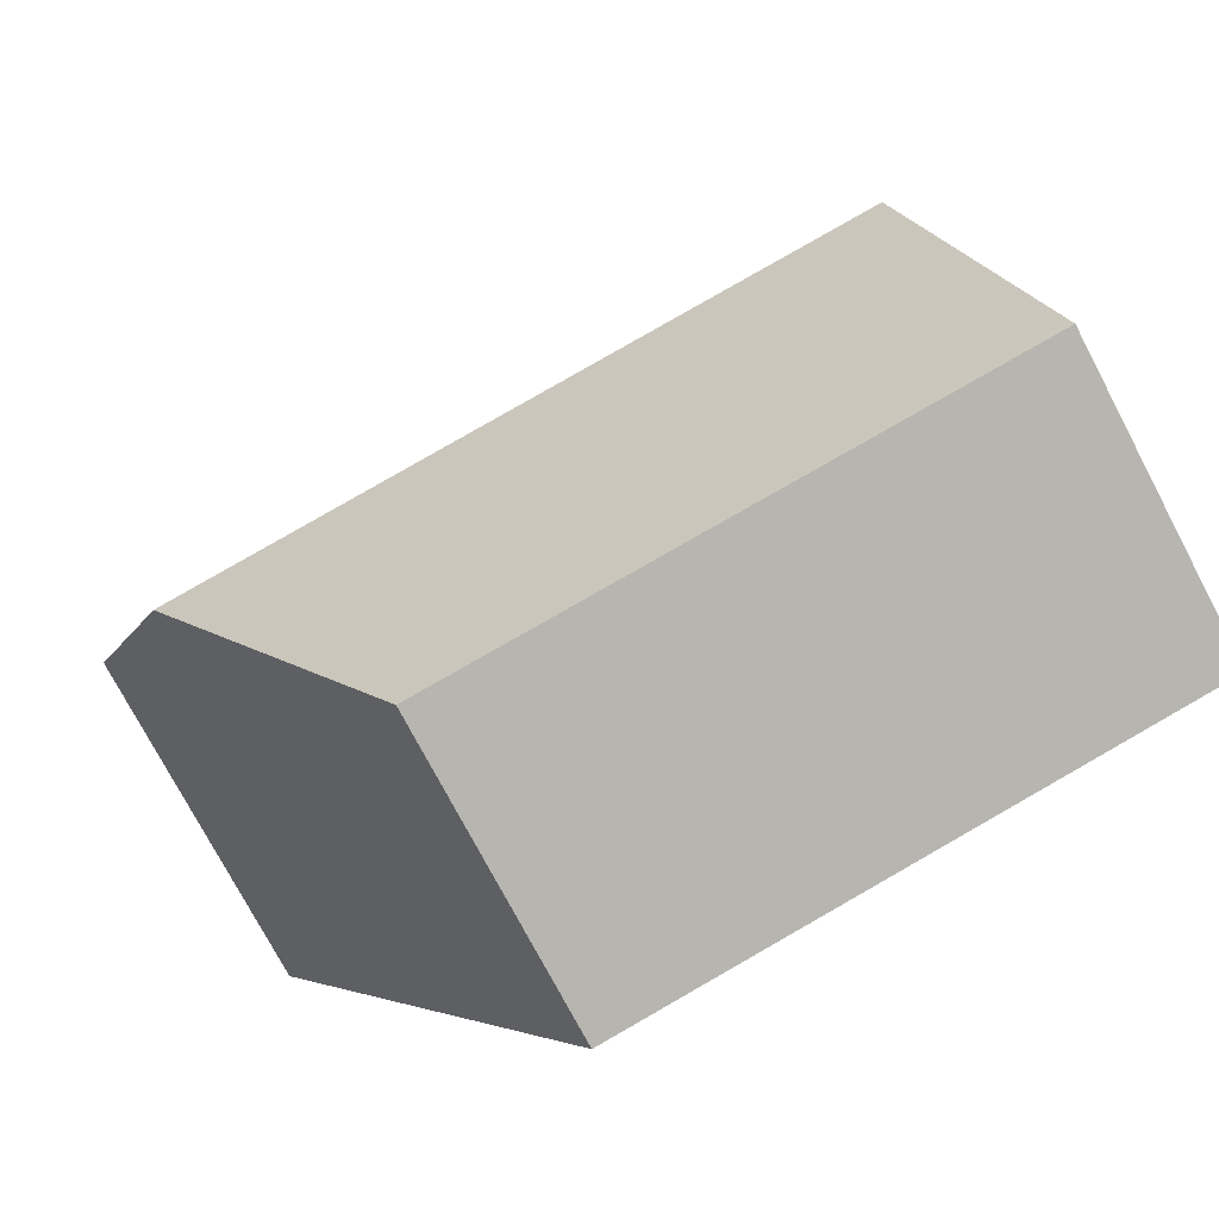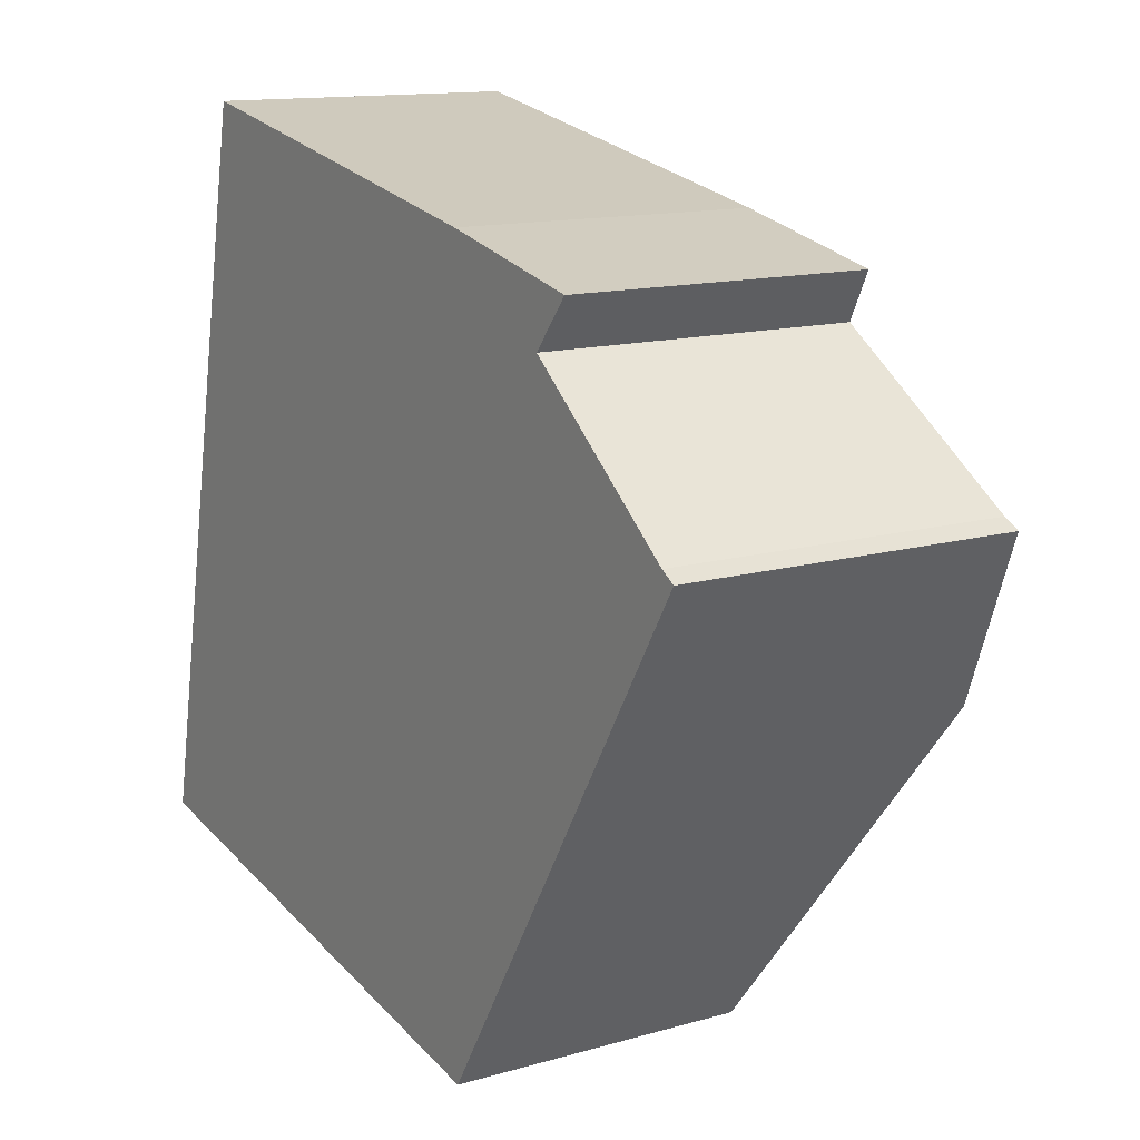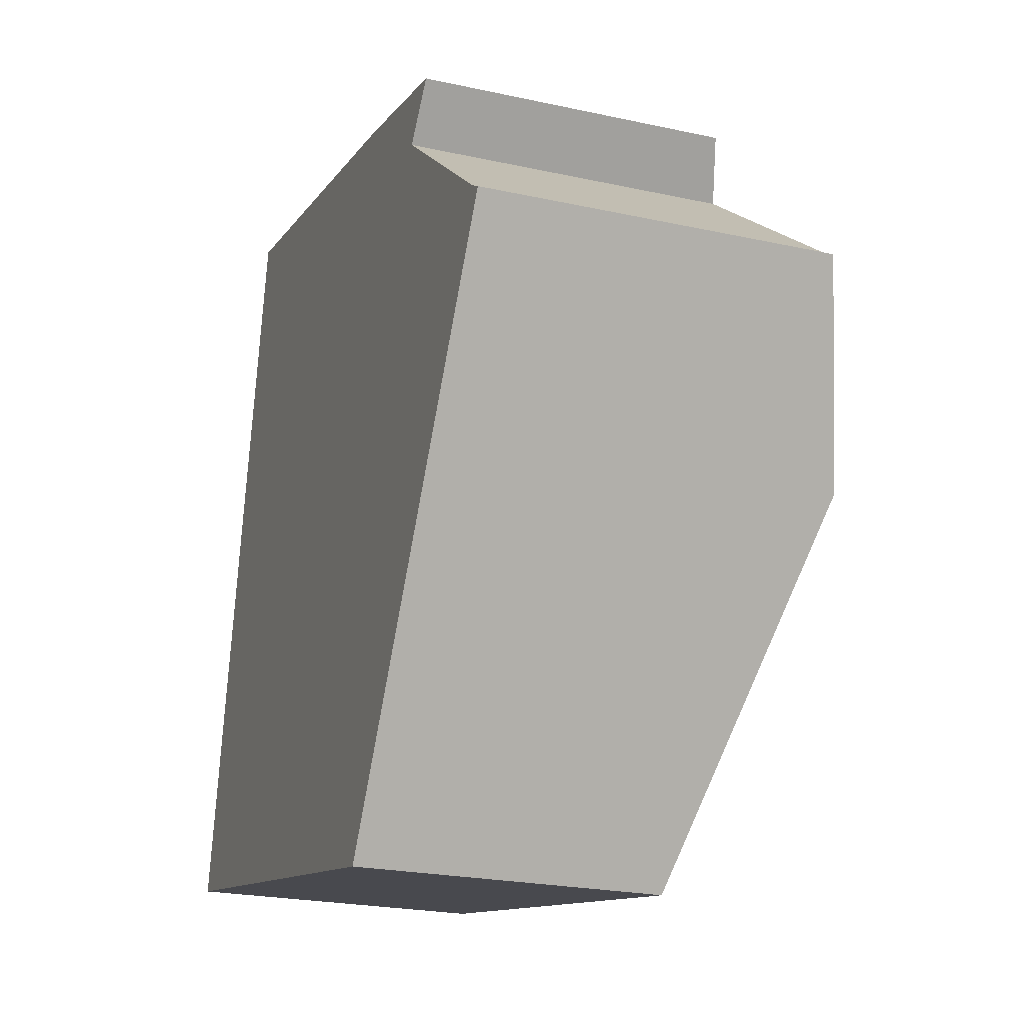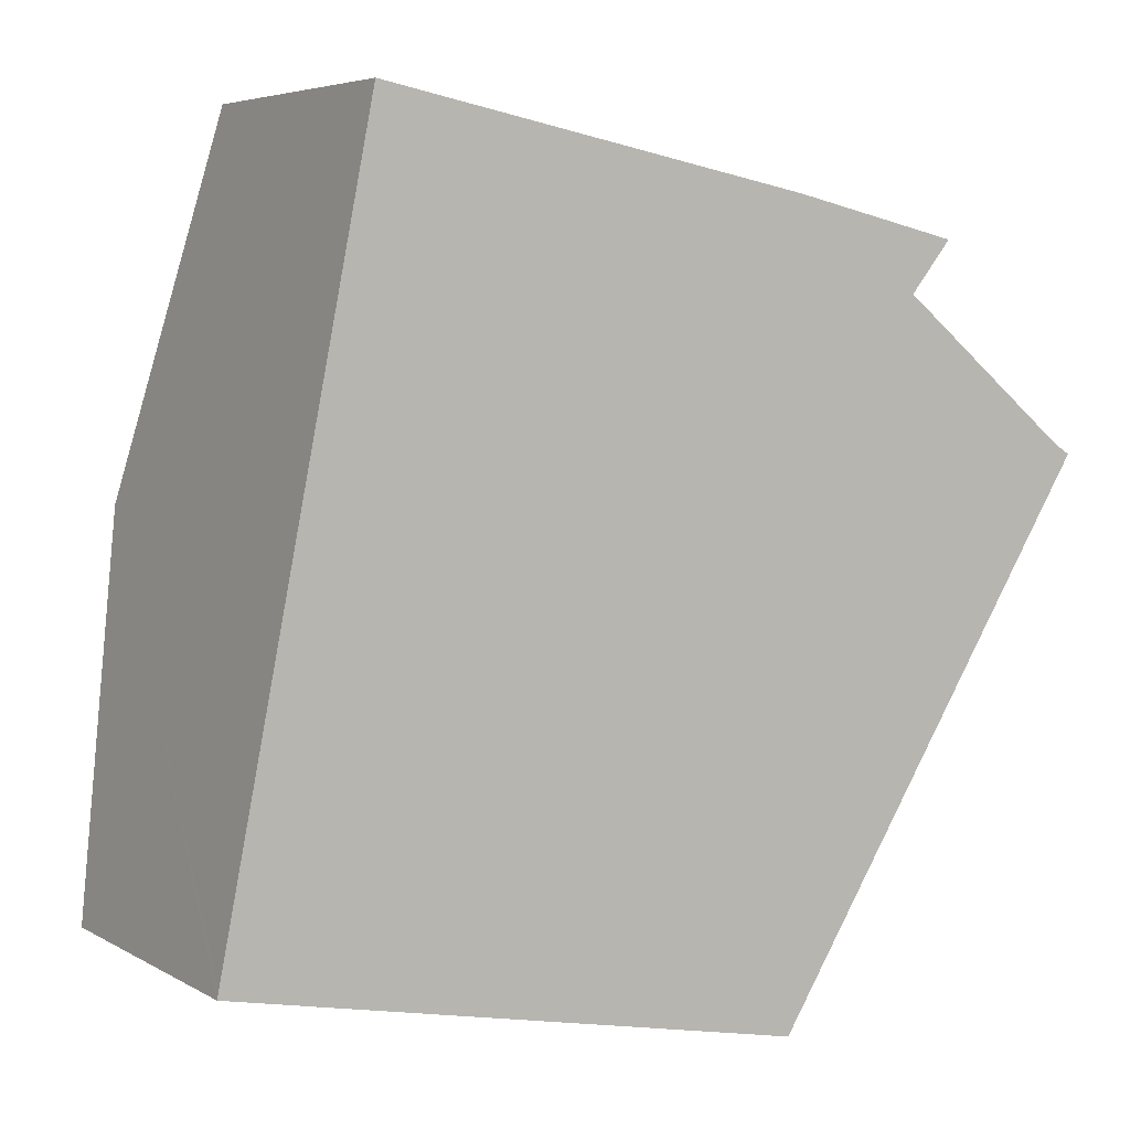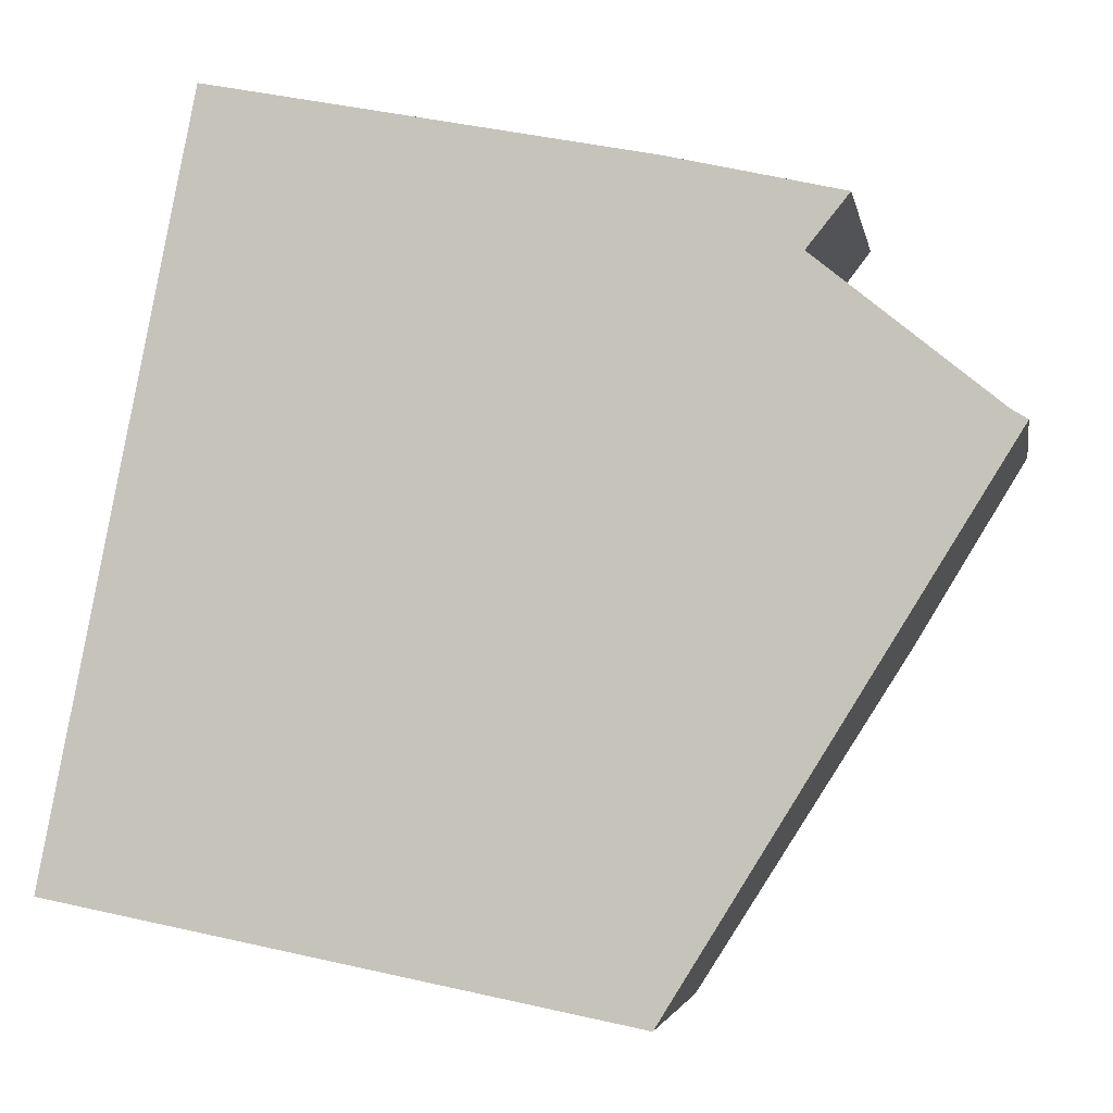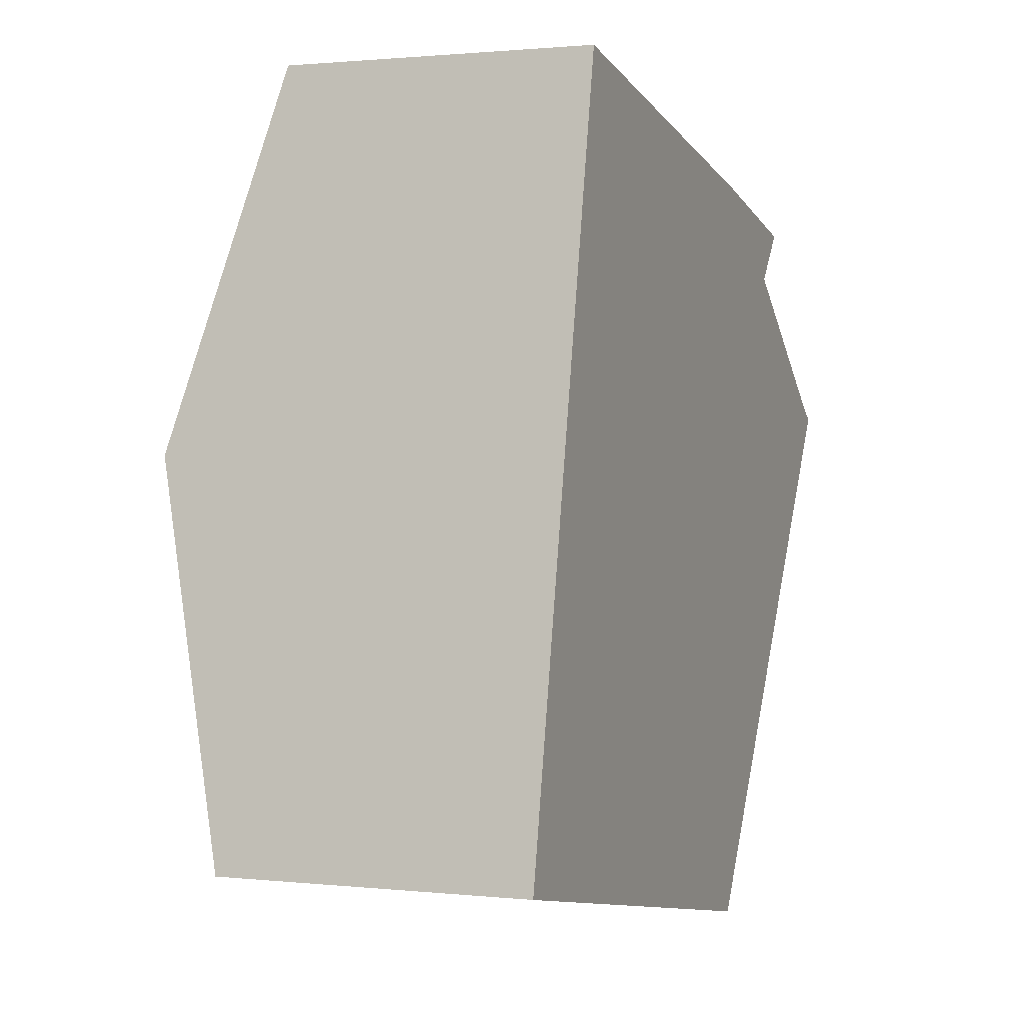
<metadata>
{"format":"obj","ext":"obj","renderer":"f3d","projection":"perspective","resolution":1024,"background":"white","views":[{"elev":-75.5,"azim":-152.2,"up":"+Z"},{"elev":13.3,"azim":56.8,"up":"+Z"},{"elev":-23.0,"azim":69.5,"up":"+Z"},{"elev":5.2,"azim":-31.0,"up":"+Z"},{"elev":-3.3,"azim":10.0,"up":"+Z"},{"elev":1.3,"azim":-68.1,"up":"+Z"}]}
</metadata>
<code>
v  13.45 7.121 15.4
v  1.75 9.289 8.756
v  3.463 7.144 17.32
v  18.18 9.289 5.425
v  16.4 7.475 13.33
v  17.35 7.144 14.51
v  20.5 8.076 9.994
v  20.59 8.085 9.941
v  20.87 8.113 9.767
v  0.032 7.137 0.159
v  12.77 7.126 -2.467
v  0 7.097 4.346e-16
v  13.23 7.127 -2.557
v  0 0 0
v  0.032 -9.736e-18 0.159
v  1.75 -5.362e-16 8.756
v  3.463 -1.061e-15 17.32
v  13.45 -9.427e-16 15.4
v  17.35 -8.884e-16 14.51
v  16.4 -8.16e-16 13.33
v  20.87 -5.981e-16 9.767
v  18.18 -3.322e-16 5.425
v  13.23 1.566e-16 -2.557
v  20.5 -6.12e-16 9.994
v  20.59 -6.087e-16 9.941
v  12.77 1.511e-16 -2.467
g defaultobject
f 1 2 3
f 2 1 4
f 4 1 5
f 5 1 6
f 4 5 7
f 4 7 8
f 4 8 9
f 10 11 12
f 11 10 13
f 13 10 4
f 4 10 2
f 14 10 12
f 10 14 2
f 2 14 15
f 2 15 16
f 2 16 3
f 3 16 17
f 17 1 3
f 1 17 18
f 1 19 6
f 19 1 18
f 6 20 5
f 20 6 19
f 21 4 9
f 4 21 13
f 13 21 22
f 13 22 23
f 5 24 7
f 24 5 20
f 8 21 9
f 21 8 7
f 21 7 24
f 21 24 25
f 23 11 13
f 11 23 12
f 12 23 14
f 14 23 26
f 18 20 19
f 25 22 21
f 22 25 24
f 22 24 20
f 22 20 18
f 22 18 17
f 22 17 23
f 23 17 16
f 23 16 15
f 23 15 26
f 26 15 14

</code>
